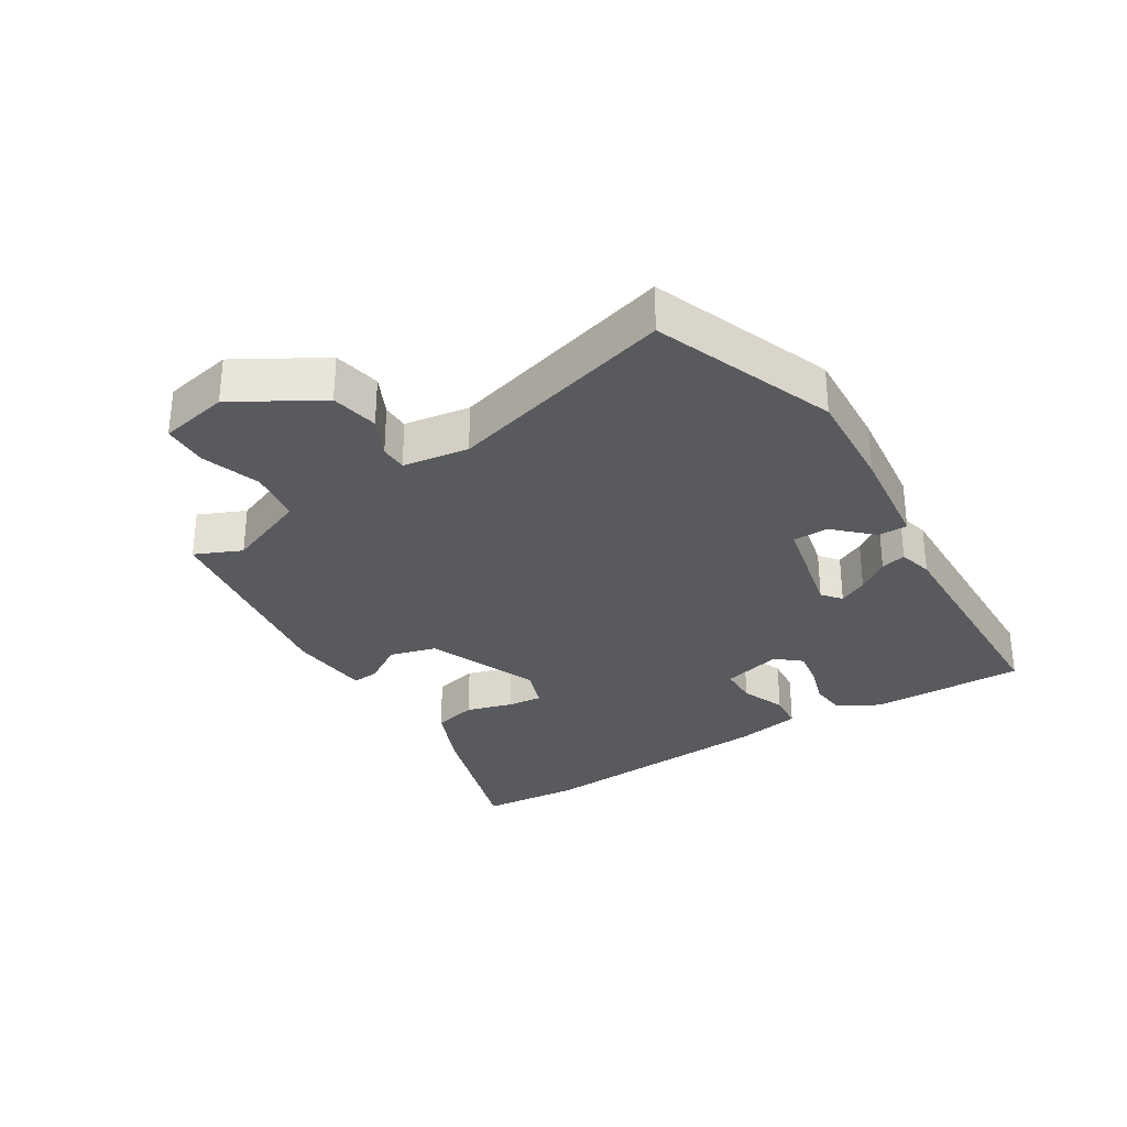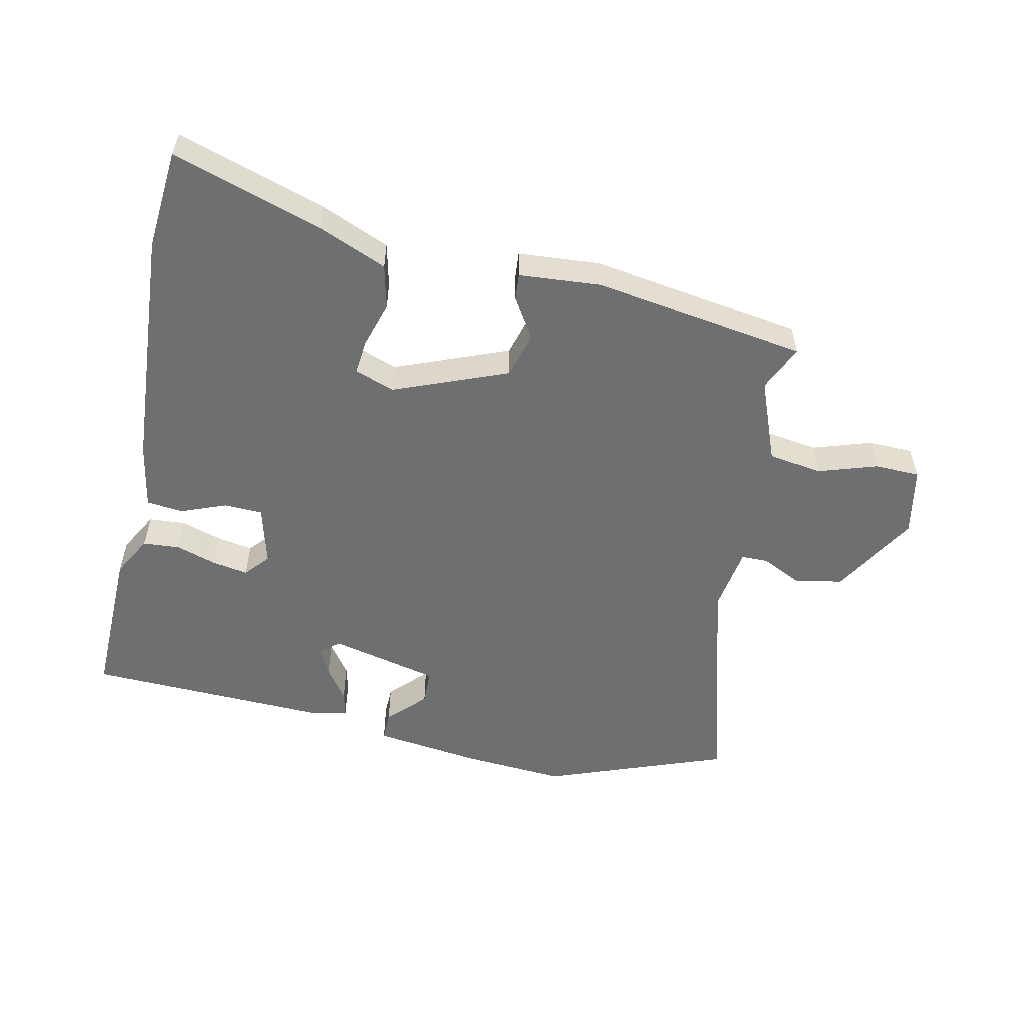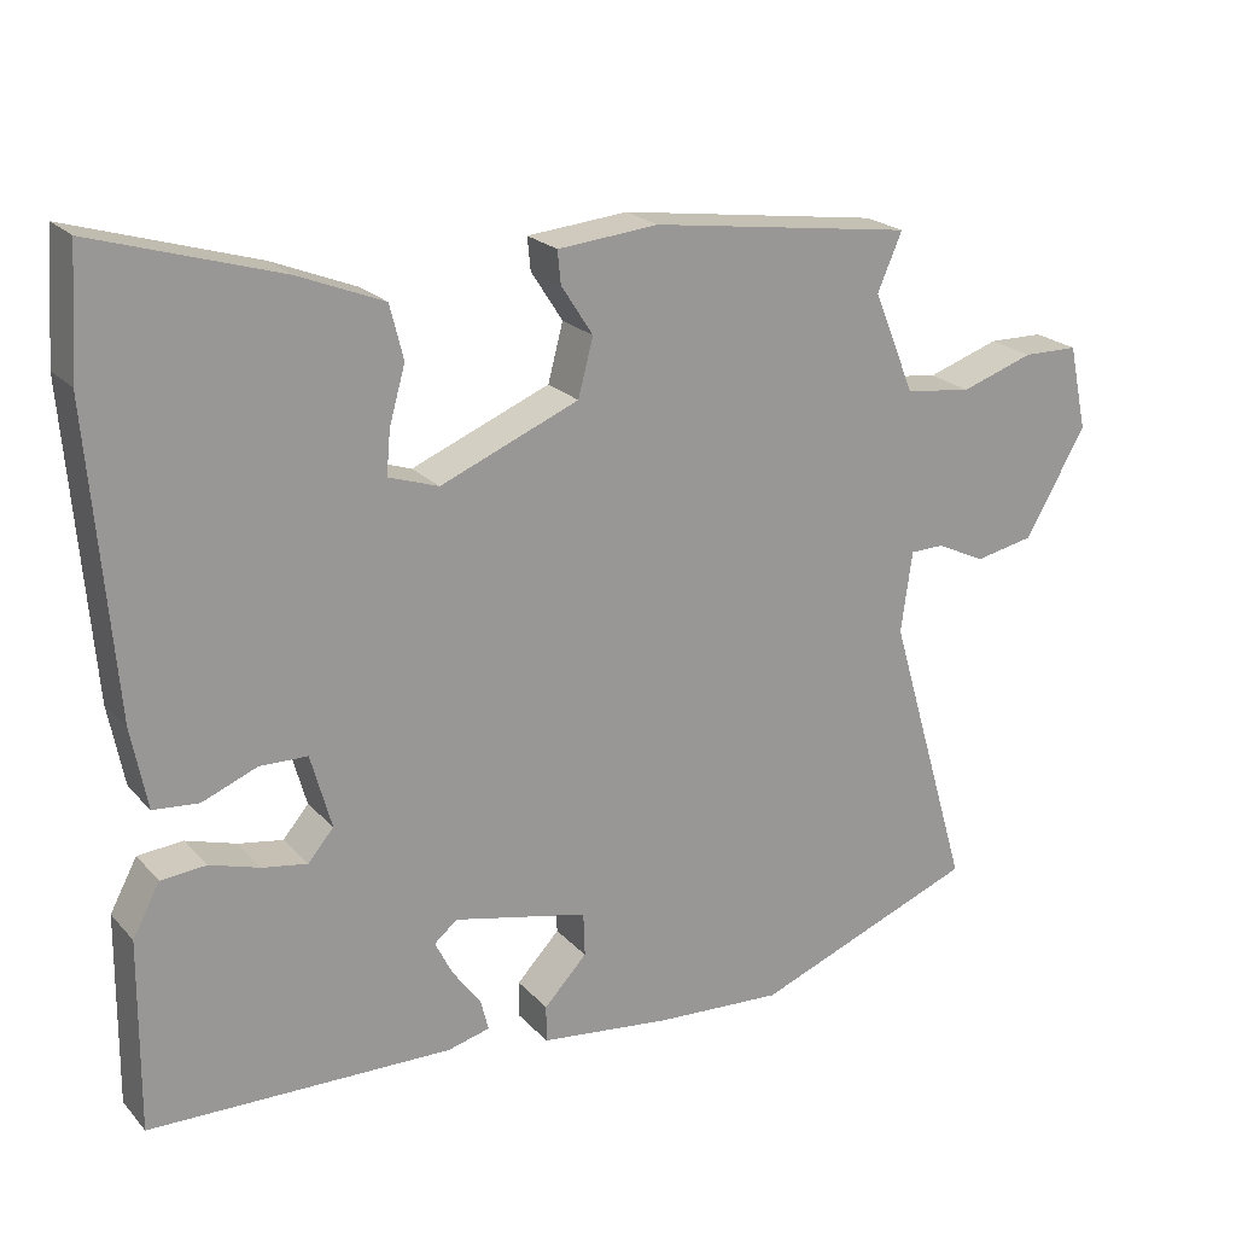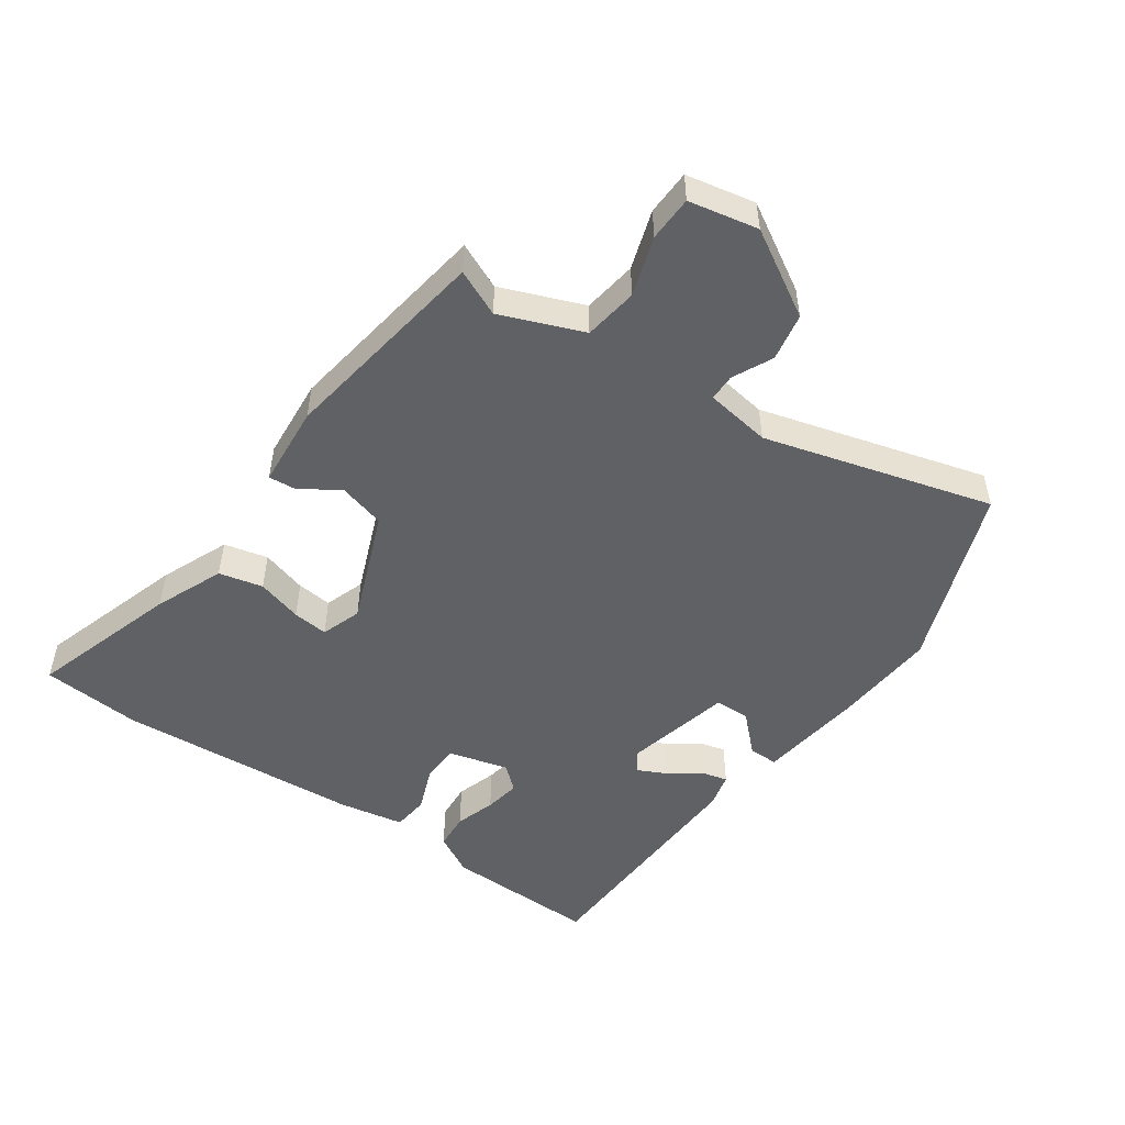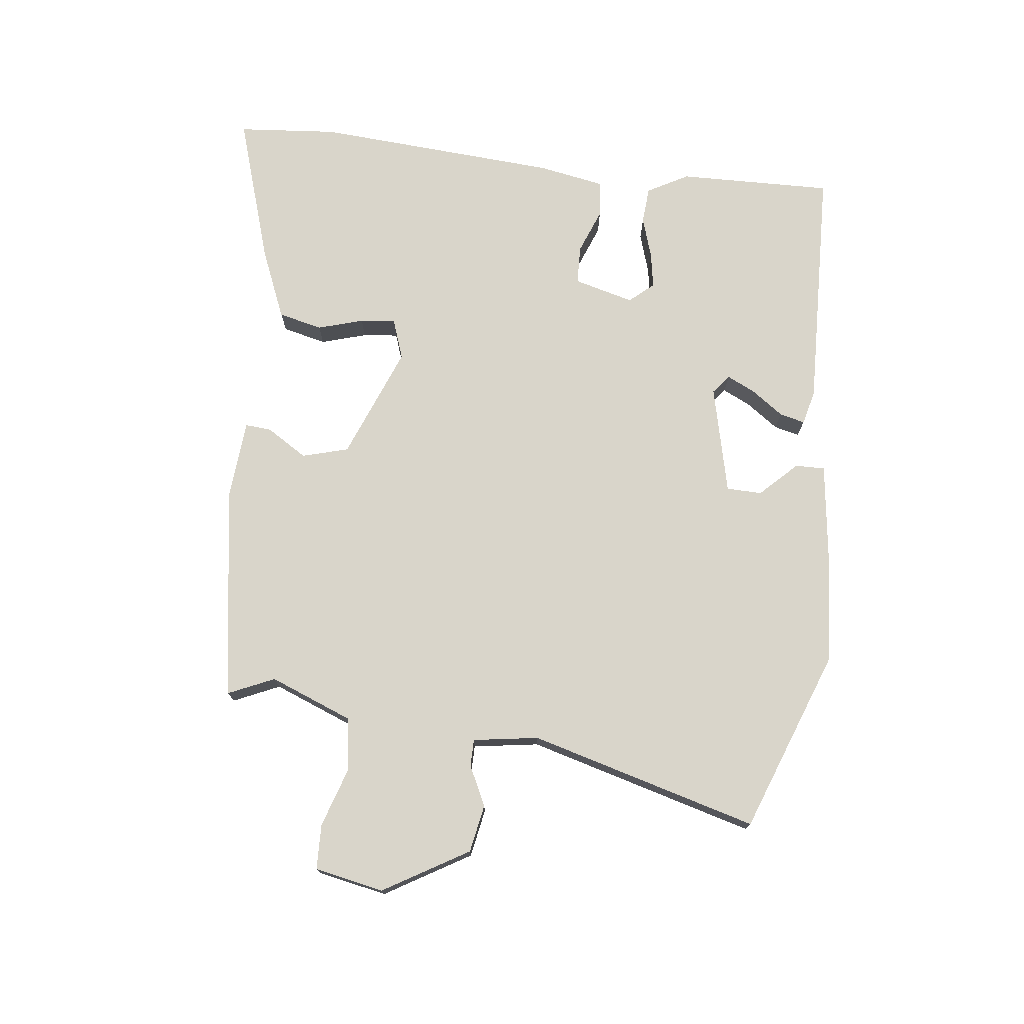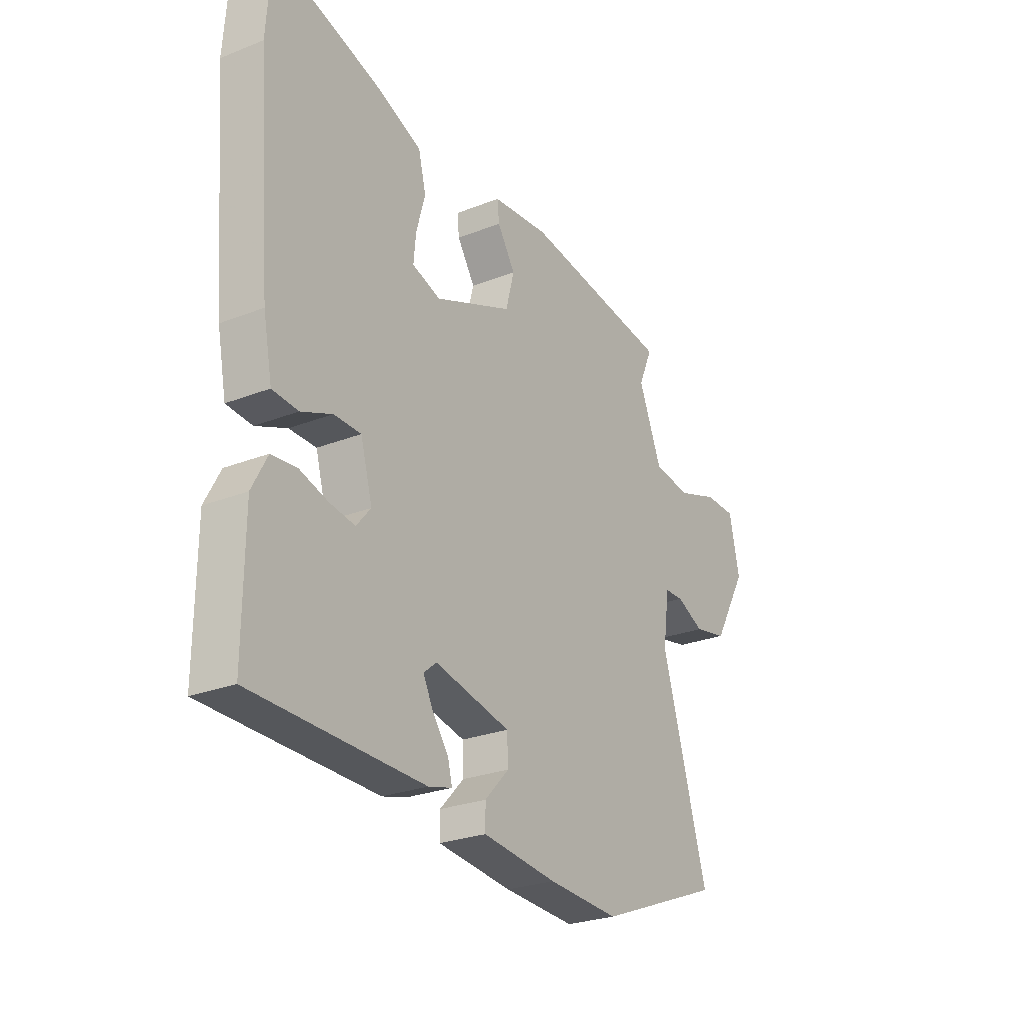
<metadata>
{"format":"obj","ext":"obj","renderer":"f3d","projection":"perspective","resolution":1024,"background":"white","views":[{"elev":-30.6,"azim":121.4,"up":"+Y"},{"elev":-54.5,"azim":-13.0,"up":"+Y"},{"elev":21.5,"azim":-29.8,"up":"+Z"},{"elev":-50.3,"azim":54.3,"up":"+Y"},{"elev":74.6,"azim":95.9,"up":"+Y"},{"elev":-26.0,"azim":-58.0,"up":"+Z"}]}
</metadata>
<code>
v 0.504 0.07 0.412
v 0.473 0.07 0.34
v 0.525 0.07 0.213
v 0.609 0.07 0.202
v 0.7 0.07 0.233
v 0.77 0.07 0.232
v 0.793 0.07 0.125
v 0.717 0.07 -0.008
v 0.643 0.07 -0.023
v 0.581 0.07 0.006
v 0.539 0.07 0.005
v 0.525 0.07 -0.097
v 0.628 0.07 -0.45
v 0.348 0.07 -0.559
v 0.188 0.07 -0.55
v 0.022 0.07 -0.531
v 0.022 0.07 -0.485
v 0.076 0.07 -0.428
v 0.074 0.07 -0.373
v -0.095 0.07 -0.336
v -0.124 0.07 -0.36
v -0.102 0.07 -0.404
v -0.066 0.07 -0.453
v -0.056 0.07 -0.492
v -0.109 0.07 -0.506
v -0.49 0.07 -0.499
v -0.488 0.07 -0.259
v -0.454 0.07 -0.195
v -0.397 0.07 -0.19
v -0.334 0.07 -0.209
v -0.278 0.07 -0.218
v -0.246 0.07 -0.18
v -0.272 0.07 -0.087
v -0.332 0.07 -0.086
v -0.401 0.07 -0.114
v -0.458 0.07 -0.109
v -0.478 0.07 -0.007
v -0.509 0.07 0.372
v -0.498 0.07 0.527
v -0.265 0.07 0.457
v -0.158 0.07 0.414
v -0.141 0.07 0.346
v -0.161 0.07 0.275
v -0.166 0.07 0.22
v -0.103 0.07 0.199
v 0.071 0.07 0.271
v 0.09 0.07 0.343
v 0.05 0.07 0.405
v 0.046 0.07 0.446
v 0.173 0.07 0.458
v 0.504 0 0.412
v 0.473 0 0.34
v 0.525 0 0.213
v 0.609 0 0.202
v 0.7 0 0.233
v 0.77 0 0.232
v 0.793 0 0.125
v 0.717 0 -0.008
v 0.643 0 -0.023
v 0.581 0 0.006
v 0.539 0 0.005
v 0.525 0 -0.097
v 0.628 0 -0.45
v 0.348 0 -0.559
v 0.188 0 -0.55
v 0.022 0 -0.531
v 0.022 0 -0.485
v 0.076 0 -0.428
v 0.074 0 -0.373
v -0.095 0 -0.336
v -0.124 0 -0.36
v -0.102 0 -0.404
v -0.066 0 -0.453
v -0.056 0 -0.492
v -0.109 0 -0.506
v -0.49 0 -0.499
v -0.488 0 -0.259
v -0.454 0 -0.195
v -0.397 0 -0.19
v -0.334 0 -0.209
v -0.278 0 -0.218
v -0.246 0 -0.18
v -0.272 0 -0.087
v -0.332 0 -0.086
v -0.401 0 -0.114
v -0.458 0 -0.109
v -0.478 0 -0.007
v -0.509 0 0.372
v -0.498 0 0.527
v -0.265 0 0.457
v -0.158 0 0.414
v -0.141 0 0.346
v -0.161 0 0.275
v -0.166 0 0.22
v -0.103 0 0.199
v 0.071 0 0.271
v 0.09 0 0.343
v 0.05 0 0.405
v 0.046 0 0.446
v 0.173 0 0.458
f 50 1 2
f 49 50 2
f 48 49 2
f 47 48 2
f 46 47 2 3
f 45 46 3 4
f 41 42 43
f 40 41 43
f 39 40 43
f 38 39 43
f 37 38 43
f 36 37 43
f 35 36 43
f 34 35 43
f 33 34 43 44
f 32 33 44 45
f 28 29 30
f 27 28 30
f 26 27 30
f 25 26 30
f 24 25 30
f 23 24 30
f 22 23 30
f 21 22 30 31
f 20 21 31 32
f 16 17 18
f 15 16 18
f 14 15 18
f 13 14 18
f 12 13 18
f 11 12 18 19
f 8 9 10
f 7 8 10
f 6 7 10
f 5 6 10
f 4 5 10
f 4 10 11
f 20 32 45
f 19 20 45
f 11 19 45
f 4 11 45
f 52 51 100
f 52 100 99
f 52 99 98
f 52 98 97
f 53 52 97 96
f 54 53 96 95
f 93 92 91
f 93 91 90
f 93 90 89
f 93 89 88
f 93 88 87
f 93 87 86
f 93 86 85
f 93 85 84
f 94 93 84 83
f 95 94 83 82
f 80 79 78
f 80 78 77
f 80 77 76
f 80 76 75
f 80 75 74
f 80 74 73
f 80 73 72
f 81 80 72 71
f 82 81 71 70
f 68 67 66
f 68 66 65
f 68 65 64
f 68 64 63
f 68 63 62
f 69 68 62 61
f 60 59 58
f 60 58 57
f 60 57 56
f 60 56 55
f 60 55 54
f 61 60 54
f 95 82 70
f 95 70 69
f 95 69 61
f 95 61 54
f 1 51 52 2
f 2 52 53 3
f 3 53 54 4
f 4 54 55 5
f 5 55 56 6
f 6 56 57 7
f 7 57 58 8
f 8 58 59 9
f 9 59 60 10
f 10 60 61 11
f 11 61 62 12
f 12 62 63 13
f 13 63 64 14
f 14 64 65 15
f 15 65 66 16
f 16 66 67 17
f 17 67 68 18
f 18 68 69 19
f 19 69 70 20
f 20 70 71 21
f 21 71 72 22
f 22 72 73 23
f 23 73 74 24
f 24 74 75 25
f 25 75 76 26
f 26 76 77 27
f 27 77 78 28
f 28 78 79 29
f 29 79 80 30
f 30 80 81 31
f 31 81 82 32
f 32 82 83 33
f 33 83 84 34
f 34 84 85 35
f 35 85 86 36
f 36 86 87 37
f 37 87 88 38
f 38 88 89 39
f 39 89 90 40
f 40 90 91 41
f 41 91 92 42
f 42 92 93 43
f 43 93 94 44
f 44 94 95 45
f 45 95 96 46
f 46 96 97 47
f 47 97 98 48
f 48 98 99 49
f 49 99 100 50
f 50 100 51 1

</code>
